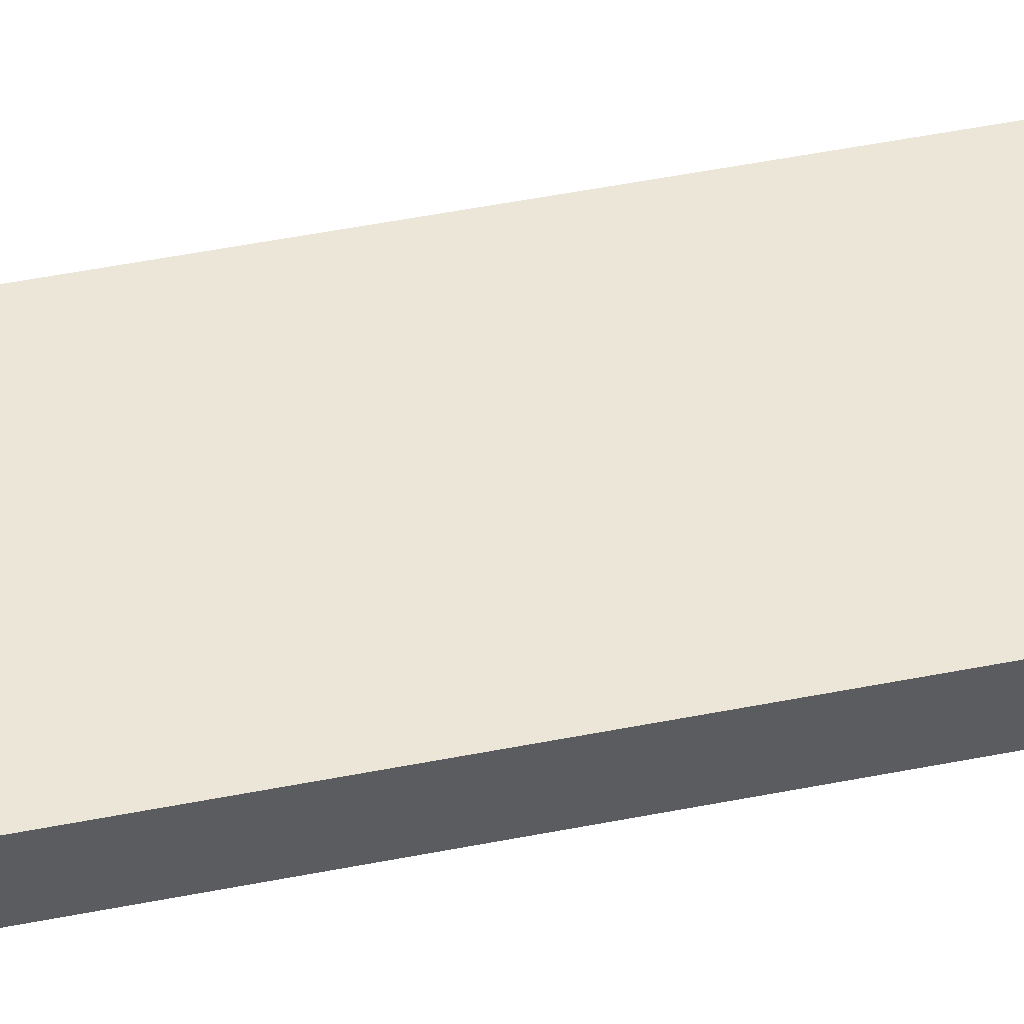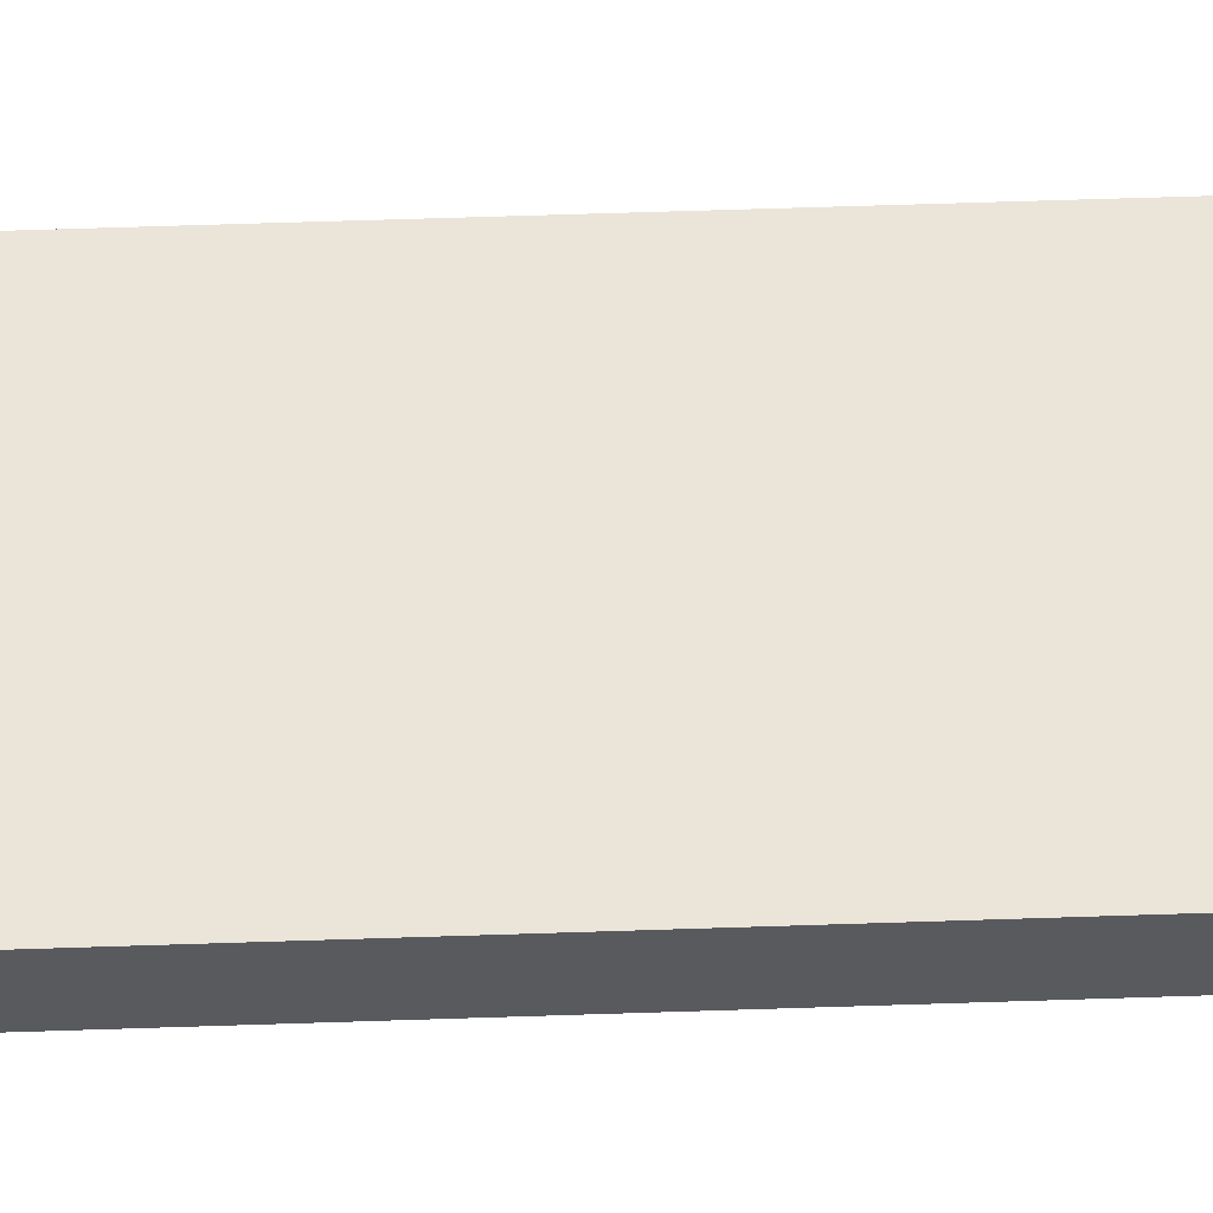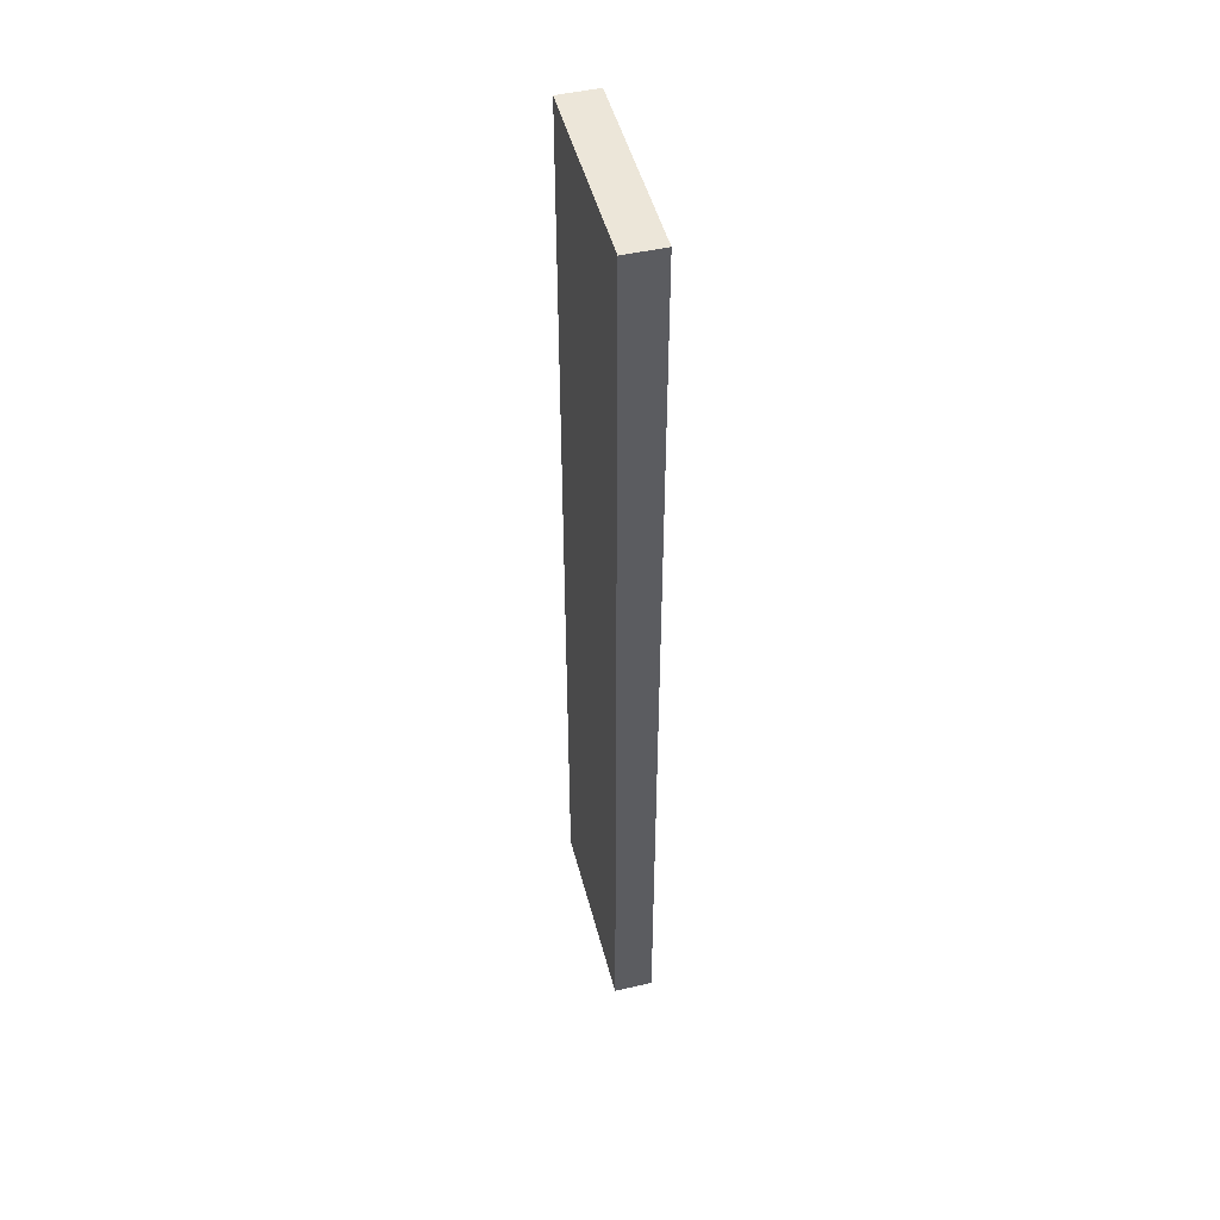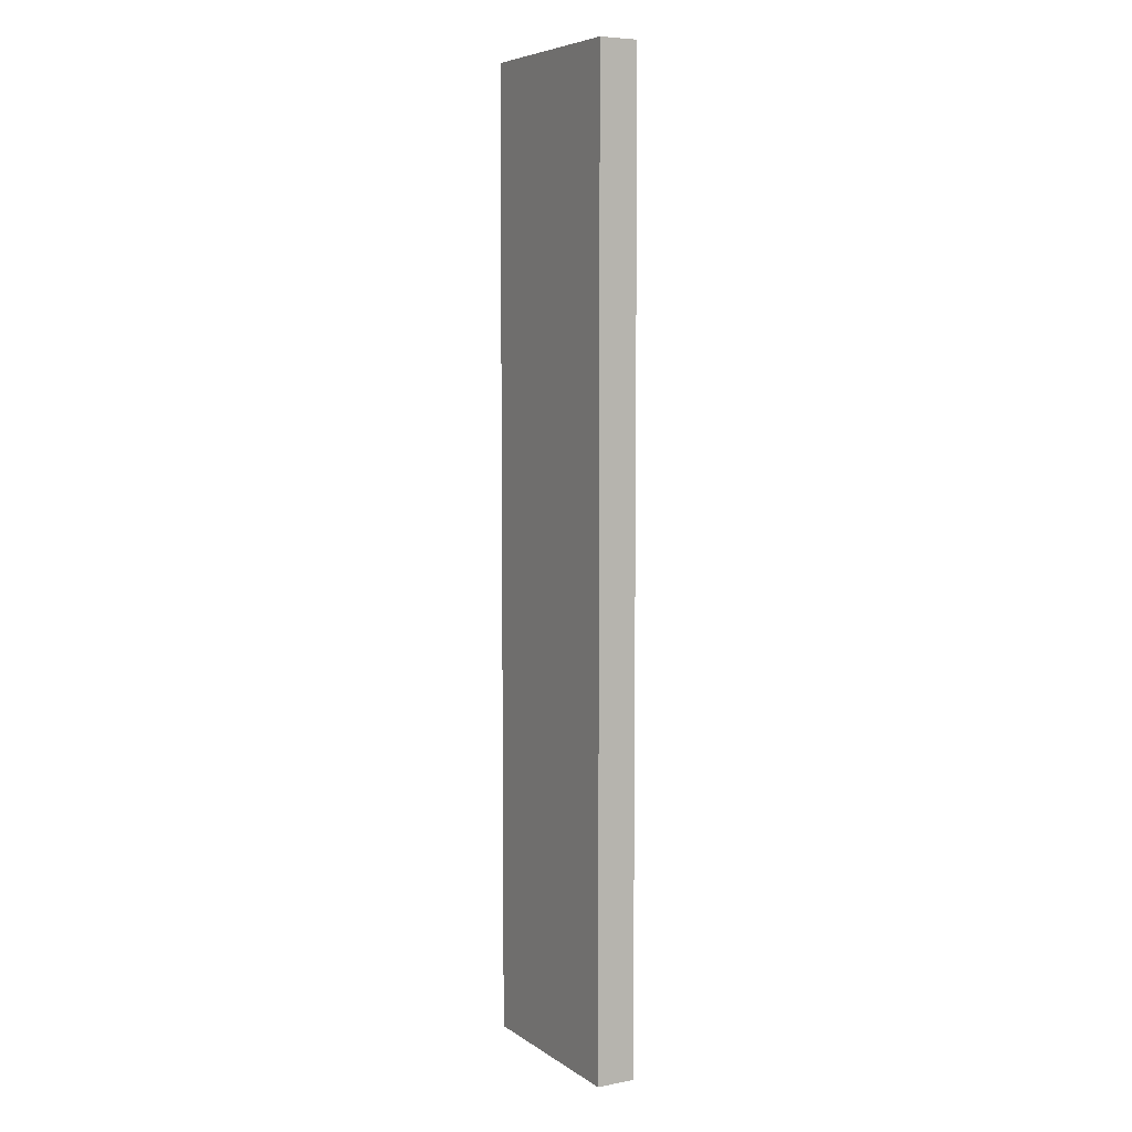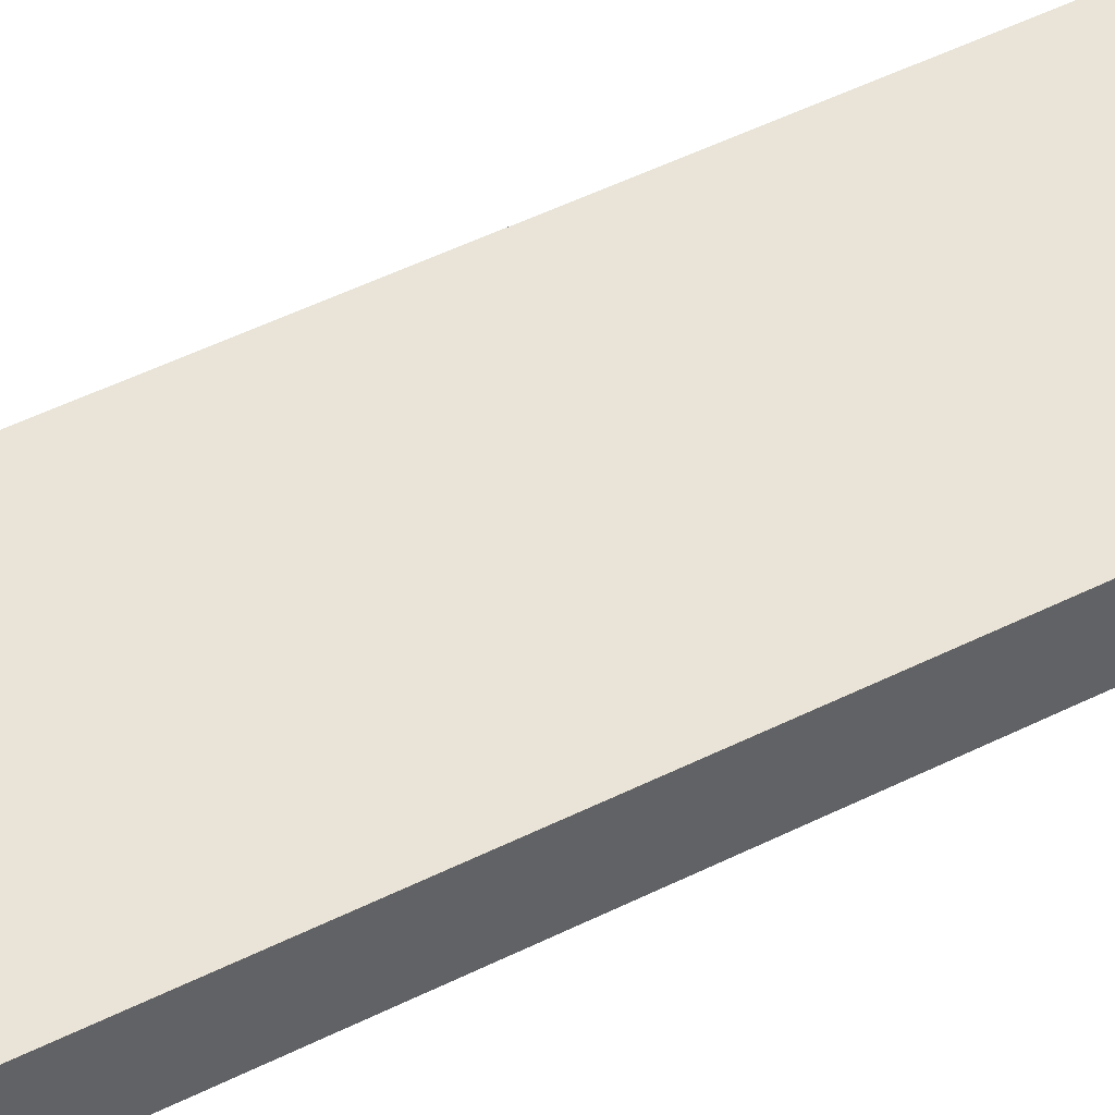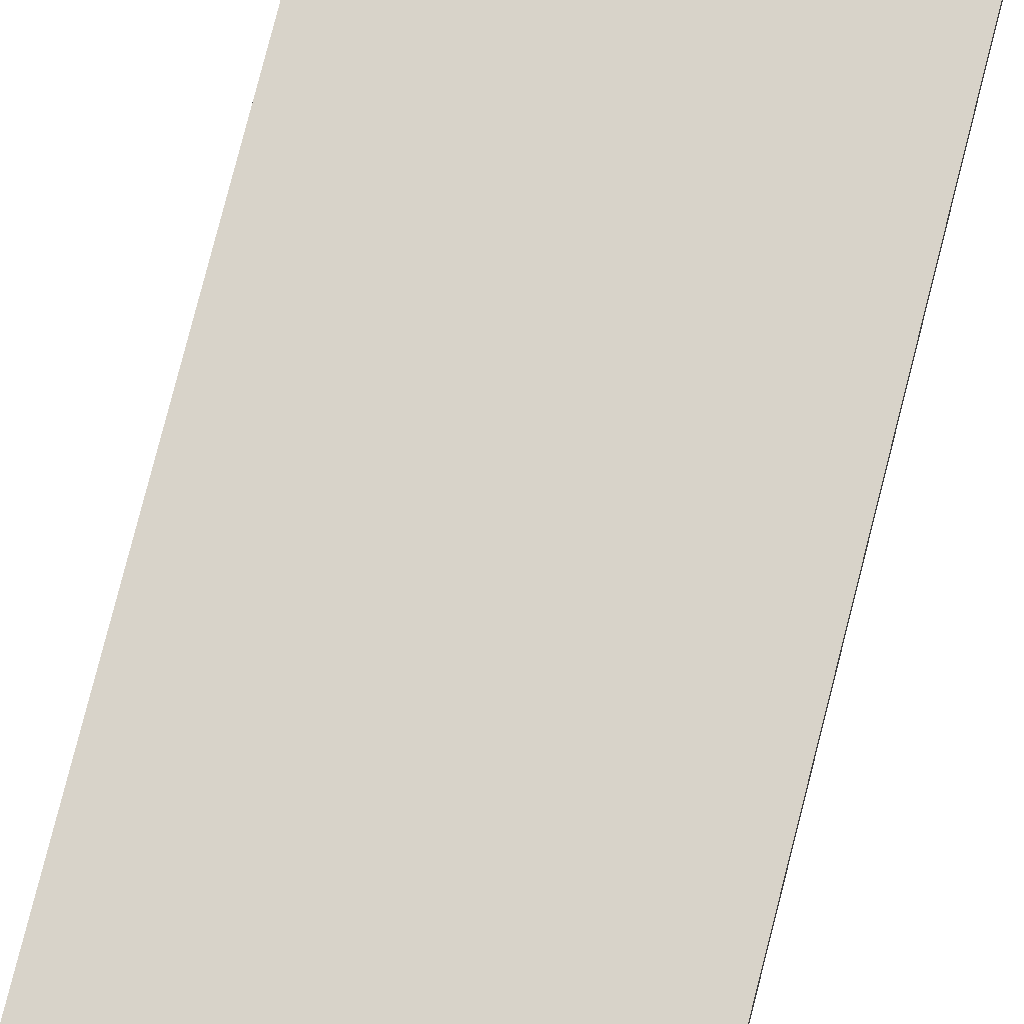
<metadata>
{"format":"obj","ext":"obj","renderer":"f3d","projection":"perspective","resolution":1024,"background":"white","views":[{"elev":48.9,"azim":77.5,"up":"+Y"},{"elev":58.7,"azim":-92.0,"up":"+Y"},{"elev":48.7,"azim":-104.4,"up":"+Z"},{"elev":6.4,"azim":60.9,"up":"+Z"},{"elev":42.9,"azim":-121.7,"up":"+Y"},{"elev":76.0,"azim":14.2,"up":"+Y"}]}
</metadata>
<code>
v -2.5 0 12.5
v -2.5 0 11.5
v -2.5 0 10.5
v -2.5 0 8.5
v -2.5 0 -8.5
v -2.5 0 -10.5
v -2.5 0 -11.5
v -2.5 0 -12.5
v -2.5 1 12.5
v -2.5 1 11.5
v -2.5 1 10.5
v -2.5 1 8.5
v -2.5 1 -8.5
v -2.5 1 -10.5
v -2.5 1 -11.5
v -2.5 1 -12.5
v 2.5 0 12.5
v 2.5 0 11.5
v 2.5 0 10.5
v 2.5 0 8.5
v 2.5 0 -8.5
v 2.5 0 -10.5
v 2.5 0 -11.5
v 2.5 0 -12.5
v 2.5 1 12.5
v 2.5 1 11.5
v 2.5 1 10.5
v 2.5 1 8.5
v 2.5 1 -8.5
v 2.5 1 -10.5
v 2.5 1 -11.5
v 2.5 1 -12.5
v -2.5 0 12.5
v -2.5 1 12.5
v 2.5 0 12.5
v 2.5 1 12.5
v -2.5 0 -12.5
v -2.5 1 -12.5
v 2.5 0 -12.5
v 2.5 1 -12.5
v -2.5 0 12.5
v 2.5 0 12.5
v -2.5 0 11.5
v 2.5 0 11.5
v -2.5 0 10.5
v -1.5 0 10.5
v -0.5 0 10.5
v 0.5 0 10.5
v 1.5 0 10.5
v 2.5 0 10.5
v -2.5 0 8.5
v -1.5 0 8.5
v -0.5 0 8.5
v 0.5 0 8.5
v 1.5 0 8.5
v 2.5 0 8.5
v -0.5 0 5.5
v 0.5 0 5.5
v -0.5 0 3.5
v 0.5 0 3.5
v -0.5 0 0.5
v 0.5 0 0.5
v -0.5 0 -1.5
v 0.5 0 -1.5
v -0.5 0 -4.5
v 0.5 0 -4.5
v -0.5 0 -6.5
v 0.5 0 -6.5
v -2.5 0 -8.5
v -1.5 0 -8.5
v -0.5 0 -8.5
v 0.5 0 -8.5
v 1.5 0 -8.5
v 2.5 0 -8.5
v -2.5 0 -10.5
v -1.5 0 -10.5
v -0.5 0 -10.5
v 0.5 0 -10.5
v 1.5 0 -10.5
v 2.5 0 -10.5
v -2.5 0 -11.5
v 2.5 0 -11.5
v -2.5 0 -12.5
v 2.5 0 -12.5
v -2.5 1 12.5
v 2.5 1 12.5
v -2.5 1 11.5
v 2.5 1 11.5
v -2.5 1 10.5
v -1.5 1 10.5
v -0.5 1 10.5
v 0.5 1 10.5
v 1.5 1 10.5
v 2.5 1 10.5
v -2.5 1 8.5
v -1.5 1 8.5
v -0.5 1 8.5
v 0.5 1 8.5
v 1.5 1 8.5
v 2.5 1 8.5
v -0.5 1 5.5
v 0.5 1 5.5
v -0.5 1 3.5
v 0.5 1 3.5
v -0.5 1 0.5
v 0.5 1 0.5
v -0.5 1 -1.5
v 0.5 1 -1.5
v -0.5 1 -4.5
v 0.5 1 -4.5
v -0.5 1 -6.5
v 0.5 1 -6.5
v -2.5 1 -8.5
v -1.5 1 -8.5
v -0.5 1 -8.5
v 0.5 1 -8.5
v 1.5 1 -8.5
v 2.5 1 -8.5
v -2.5 1 -10.5
v -1.5 1 -10.5
v -0.5 1 -10.5
v 0.5 1 -10.5
v 1.5 1 -10.5
v 2.5 1 -10.5
v -2.5 1 -11.5
v 2.5 1 -11.5
v -2.5 1 -12.5
v 2.5 1 -12.5
f 9 2 1
f 10 3 2
f 10 2 9
f 11 4 3
f 11 3 10
f 12 5 4
f 12 4 11
f 13 6 5
f 13 5 12
f 14 7 6
f 14 6 13
f 15 8 7
f 15 7 14
f 16 8 15
f 17 18 25
f 18 19 26
f 25 18 26
f 19 20 27
f 26 19 27
f 20 21 28
f 27 20 28
f 21 22 29
f 28 21 29
f 22 23 30
f 29 22 30
f 23 24 31
f 30 23 31
f 31 24 32
f 35 34 33
f 36 34 35
f 37 38 39
f 39 38 40
f 43 42 41
f 44 42 43
f 45 44 43
f 46 44 45
f 47 44 46
f 48 44 47
f 49 44 48
f 50 44 49
f 51 46 45
f 52 47 46
f 52 46 51
f 53 48 47
f 53 47 52
f 54 49 48
f 54 48 53
f 55 50 49
f 55 49 54
f 56 50 55
f 57 52 51
f 57 53 52
f 57 56 55
f 57 55 54
f 57 54 53
f 58 56 57
f 59 57 51
f 59 58 57
f 60 56 58
f 60 58 59
f 61 59 51
f 61 60 59
f 62 56 60
f 62 60 61
f 63 61 51
f 63 62 61
f 64 56 62
f 64 62 63
f 65 63 51
f 65 64 63
f 66 56 64
f 66 64 65
f 67 65 51
f 67 66 65
f 68 56 66
f 68 66 67
f 69 67 51
f 69 68 67
f 70 68 69
f 71 68 70
f 72 56 68
f 72 68 71
f 73 56 72
f 74 56 73
f 75 70 69
f 76 71 70
f 76 70 75
f 77 72 71
f 77 71 76
f 78 73 72
f 78 72 77
f 79 74 73
f 79 73 78
f 80 74 79
f 81 76 75
f 81 77 76
f 81 80 79
f 81 79 78
f 81 78 77
f 82 80 81
f 83 82 81
f 84 82 83
f 85 86 87
f 87 86 88
f 87 88 89
f 89 88 90
f 90 88 91
f 91 88 92
f 92 88 93
f 93 88 94
f 89 90 95
f 90 91 96
f 95 90 96
f 91 92 97
f 96 91 97
f 92 93 98
f 97 92 98
f 93 94 99
f 98 93 99
f 99 94 100
f 95 96 101
f 96 97 101
f 99 100 101
f 98 99 101
f 97 98 101
f 101 100 102
f 95 101 103
f 101 102 103
f 102 100 104
f 103 102 104
f 95 103 105
f 103 104 105
f 104 100 106
f 105 104 106
f 95 105 107
f 105 106 107
f 106 100 108
f 107 106 108
f 95 107 109
f 107 108 109
f 108 100 110
f 109 108 110
f 95 109 111
f 109 110 111
f 110 100 112
f 111 110 112
f 95 111 113
f 111 112 113
f 113 112 114
f 114 112 115
f 112 100 116
f 115 112 116
f 116 100 117
f 117 100 118
f 113 114 119
f 114 115 120
f 119 114 120
f 115 116 121
f 120 115 121
f 116 117 122
f 121 116 122
f 117 118 123
f 122 117 123
f 123 118 124
f 119 120 125
f 120 121 125
f 123 124 125
f 122 123 125
f 121 122 125
f 125 124 126
f 125 126 127
f 127 126 128

</code>
